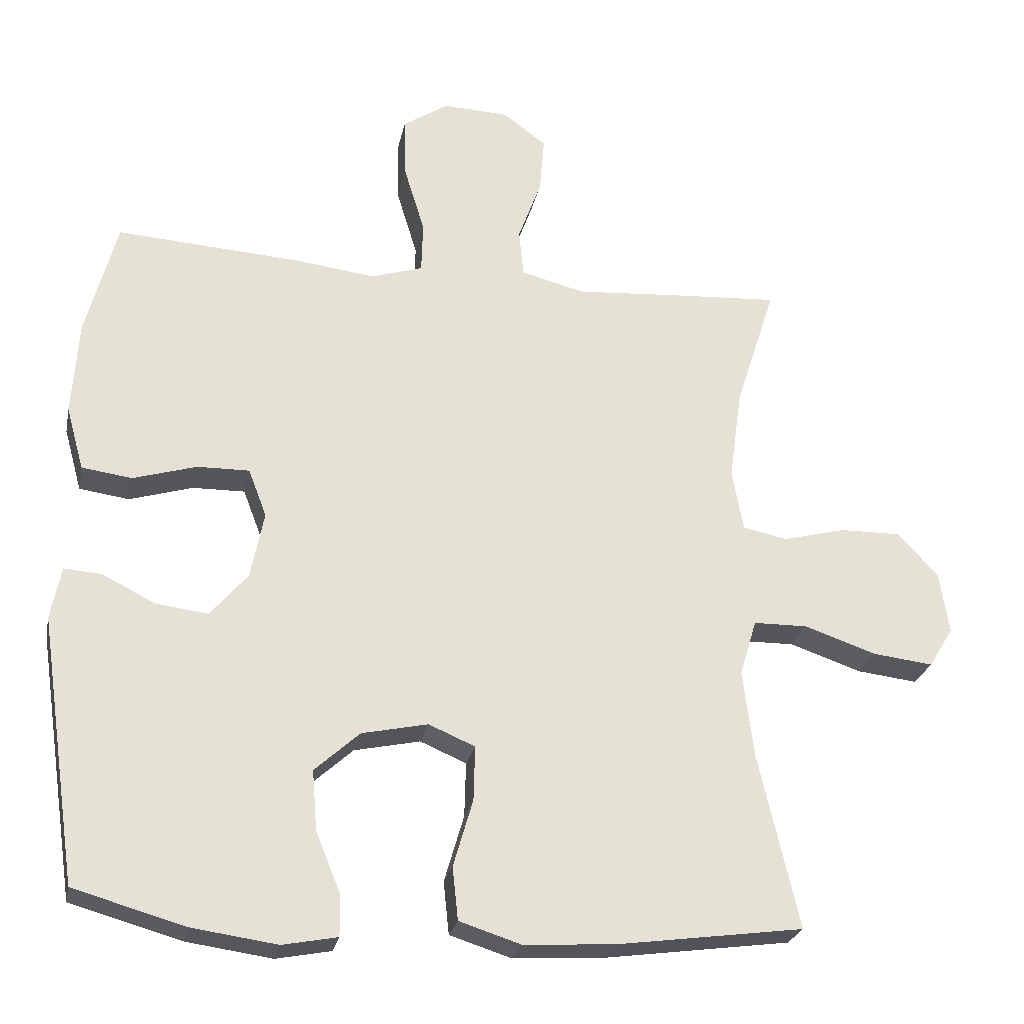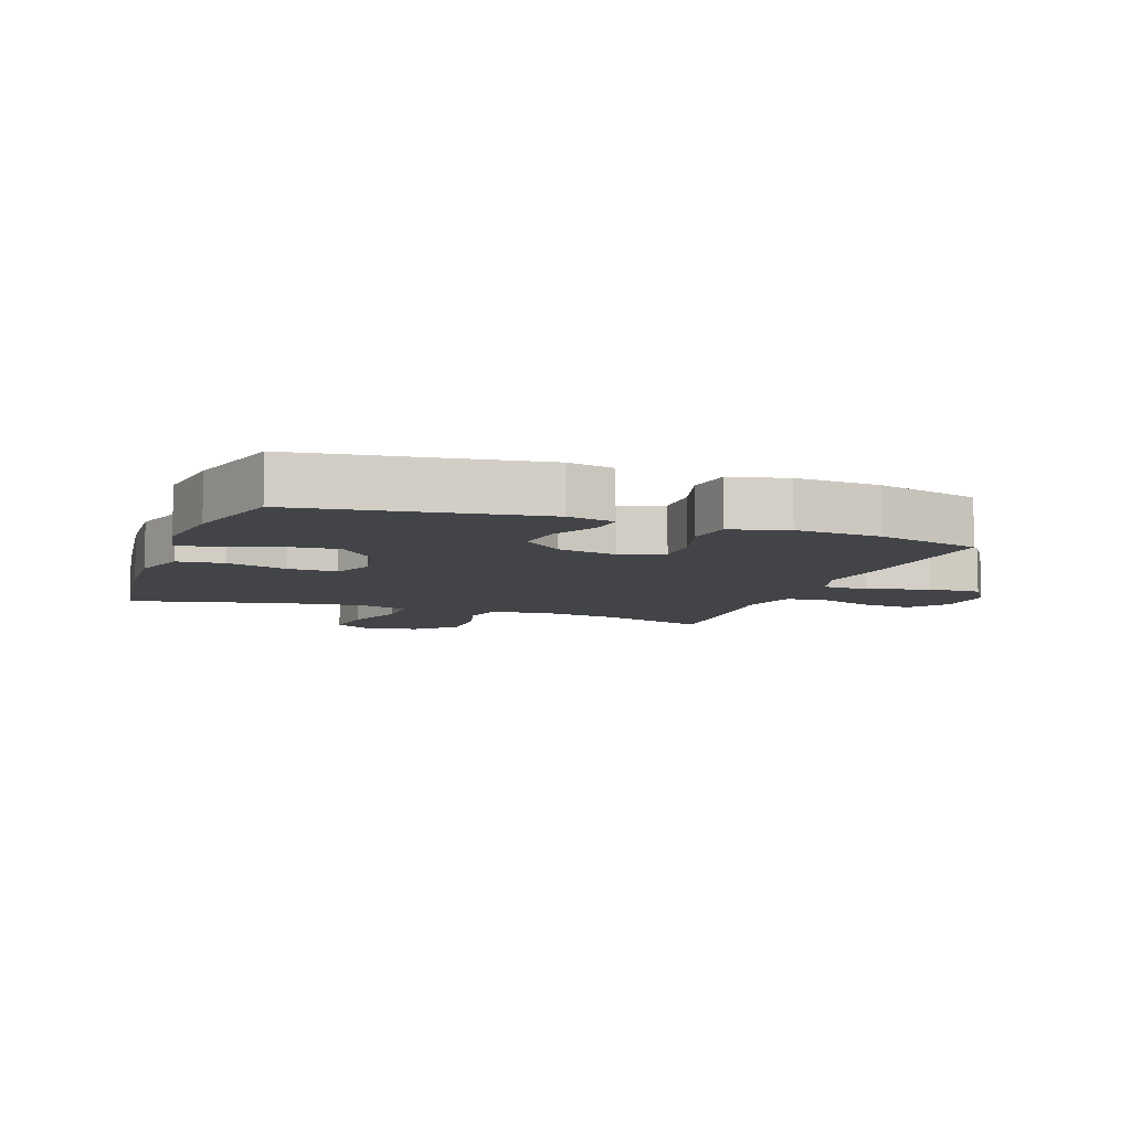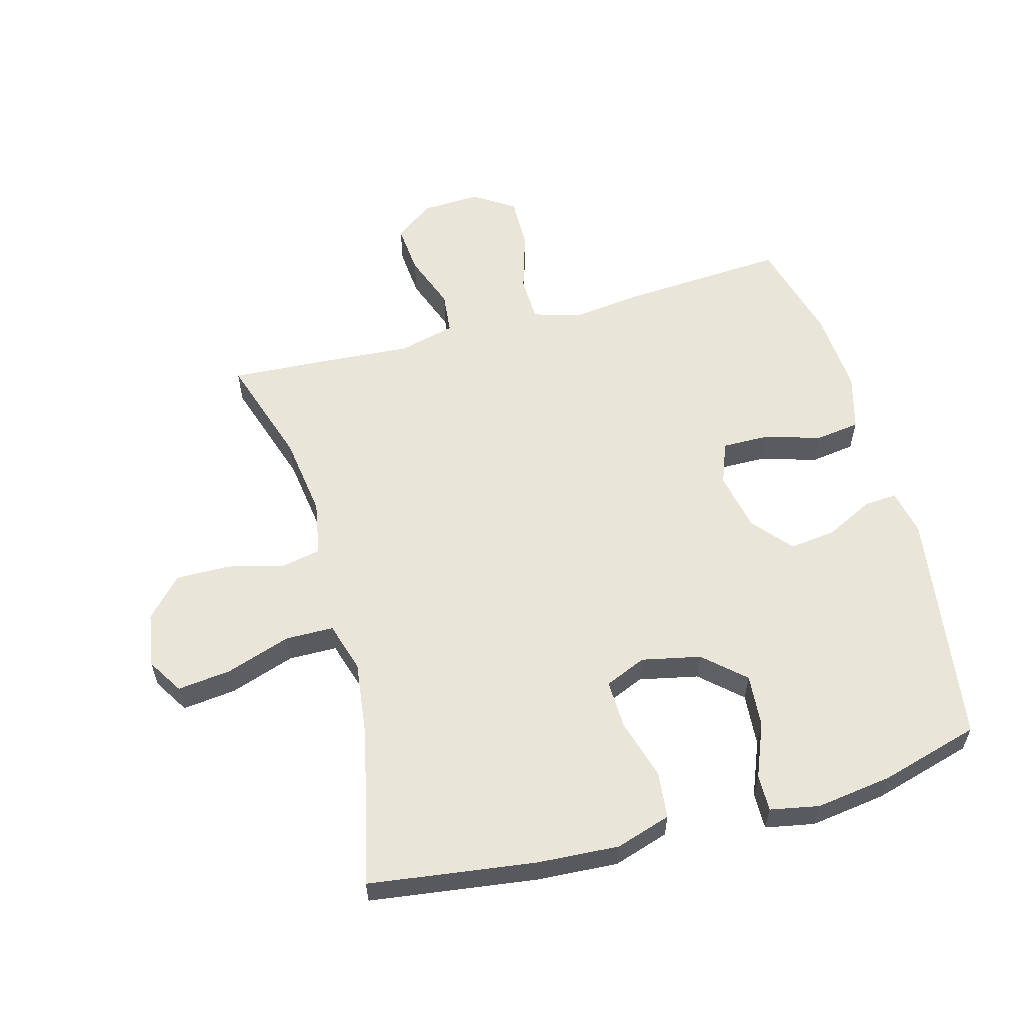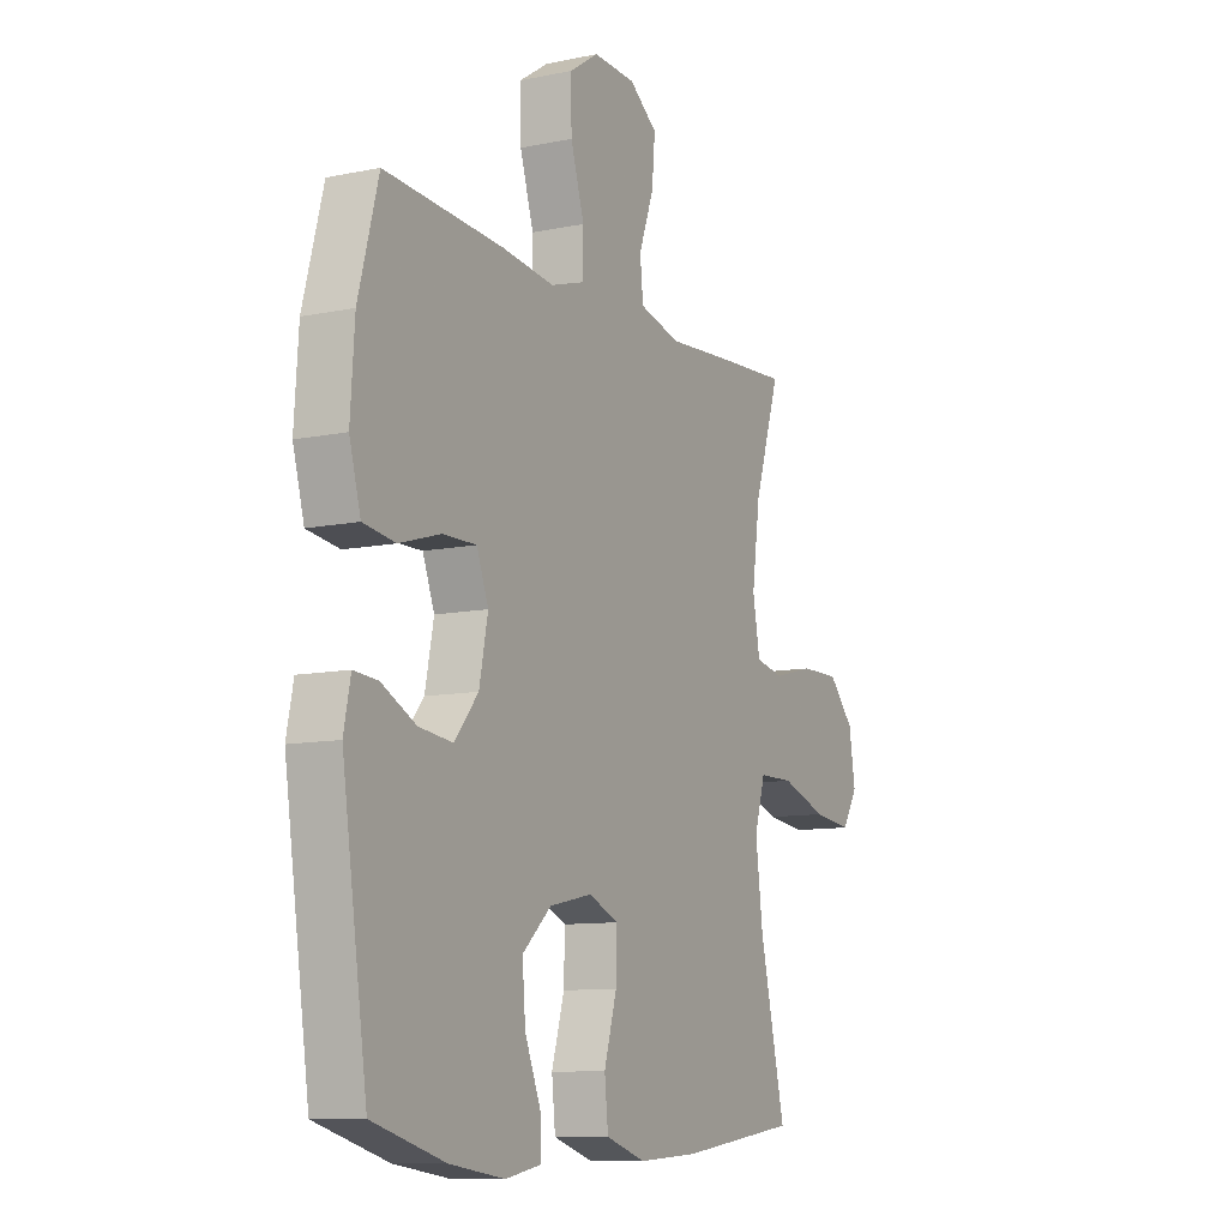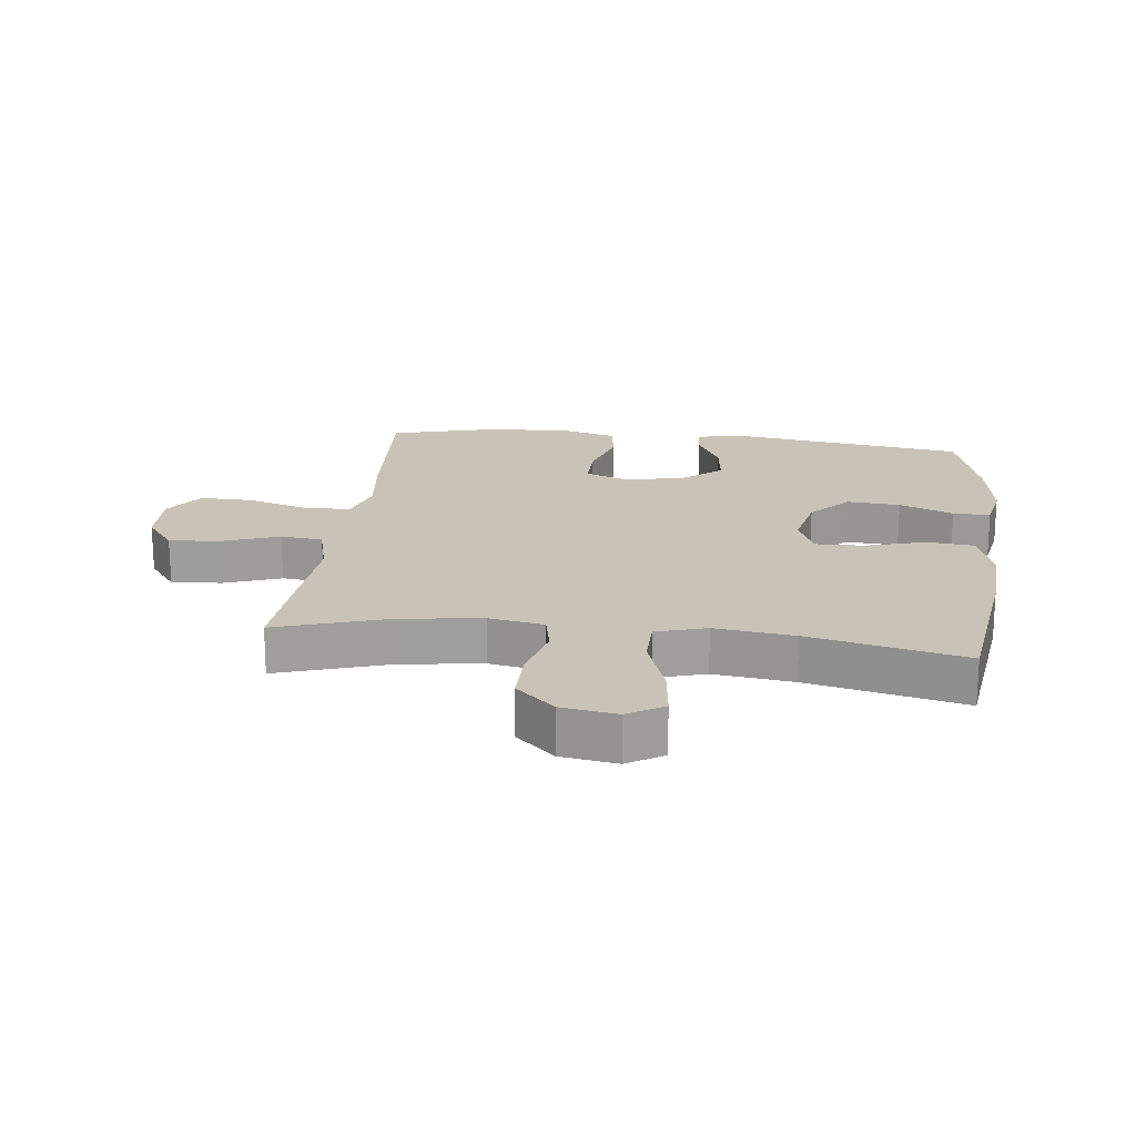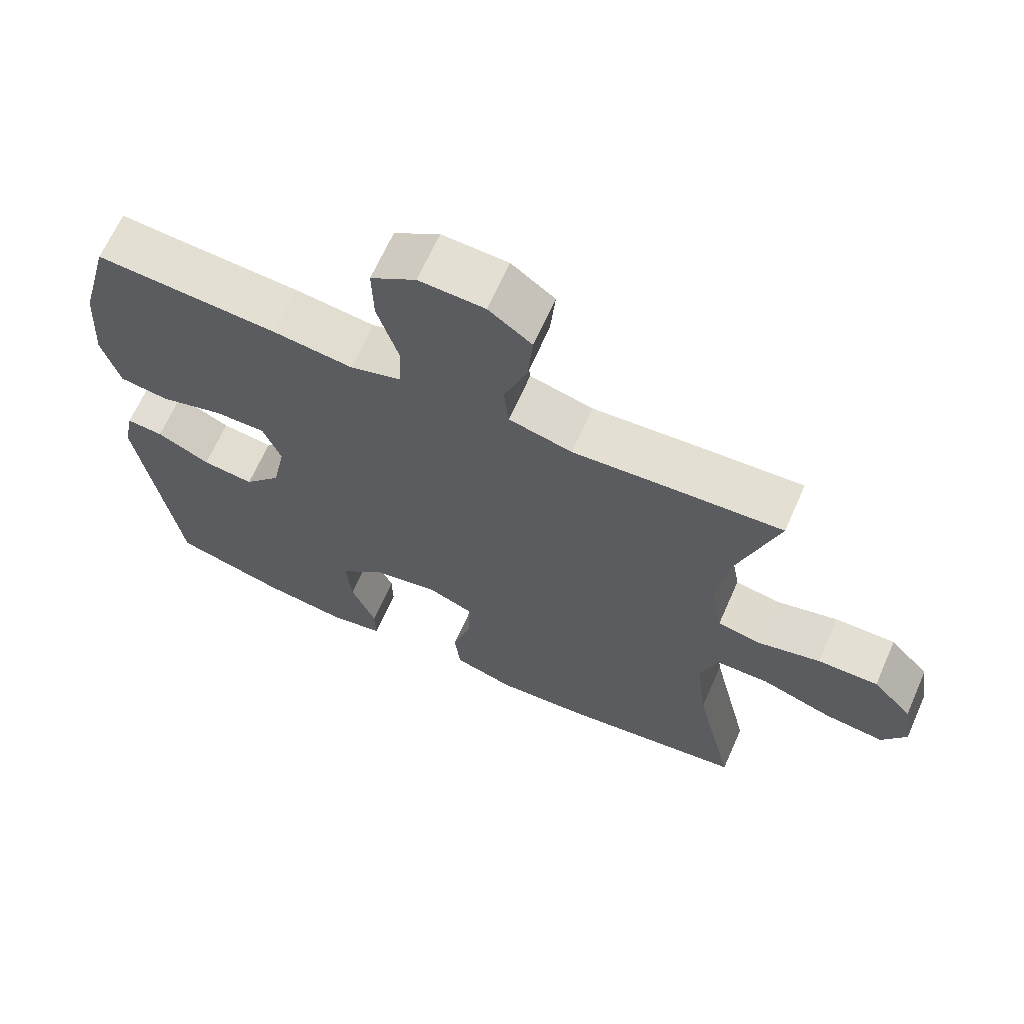
<metadata>
{"format":"obj","ext":"obj","renderer":"f3d","projection":"perspective","resolution":1024,"background":"white","views":[{"elev":-25.4,"azim":-11.4,"up":"+Z"},{"elev":-8.0,"azim":-109.9,"up":"+Y"},{"elev":58.0,"azim":164.7,"up":"+Y"},{"elev":-10.2,"azim":-62.1,"up":"+Z"},{"elev":19.4,"azim":96.8,"up":"+Y"},{"elev":66.4,"azim":23.9,"up":"+Z"}]}
</metadata>
<code>
v -0.5 0.07 -0.5
v -0.556 0.07 -0.122
v -0.541 0.07 -0.048
v -0.488 0.07 -0.052
v -0.412 0.07 -0.09
v -0.338 0.07 -0.099
v -0.285 0.07 -0.036
v -0.266 0.07 0.059
v -0.292 0.07 0.127
v -0.366 0.07 0.126
v -0.457 0.07 0.099
v -0.528 0.07 0.109
v -0.553 0.07 0.199
v -0.544 0.07 0.334
v -0.5 0.07 0.5
v -0.238 0.07 0.483
v -0.123 0.07 0.469
v -0.049 0.07 0.492
v -0.047 0.07 0.565
v -0.077 0.07 0.663
v -0.079 0.07 0.748
v -0.014 0.07 0.791
v 0.08 0.07 0.787
v 0.142 0.07 0.741
v 0.135 0.07 0.66
v 0.102 0.07 0.57
v 0.109 0.07 0.503
v 0.2 0.07 0.48
v 0.338 0.07 0.49
v 0.5 0.07 0.5
v 0.443 0.07 0.323
v 0.425 0.07 0.193
v 0.441 0.07 0.105
v 0.504 0.07 0.092
v 0.594 0.07 0.115
v 0.681 0.07 0.116
v 0.738 0.07 0.054
v 0.752 0.07 -0.034
v 0.717 0.07 -0.091
v 0.631 0.07 -0.081
v 0.528 0.07 -0.046
v 0.451 0.07 -0.047
v 0.427 0.07 -0.127
v 0.443 0.07 -0.253
v 0.5 0.07 -0.5
v 0.236 0.07 -0.536
v 0.105 0.07 -0.544
v 0.017 0.07 -0.516
v 0.009 0.07 -0.441
v 0.037 0.07 -0.345
v 0.039 0.07 -0.267
v -0.027 0.07 -0.239
v -0.121 0.07 -0.259
v -0.185 0.07 -0.317
v -0.178 0.07 -0.402
v -0.143 0.07 -0.488
v -0.142 0.07 -0.547
v -0.22 0.07 -0.562
v -0.341 0.07 -0.545
v -0.5 0 -0.5
v -0.556 0 -0.122
v -0.541 0 -0.048
v -0.488 0 -0.052
v -0.412 0 -0.09
v -0.338 0 -0.099
v -0.285 0 -0.036
v -0.266 0 0.059
v -0.292 0 0.127
v -0.366 0 0.126
v -0.457 0 0.099
v -0.528 0 0.109
v -0.553 0 0.199
v -0.544 0 0.334
v -0.5 0 0.5
v -0.238 0 0.483
v -0.123 0 0.469
v -0.049 0 0.492
v -0.047 0 0.565
v -0.077 0 0.663
v -0.079 0 0.748
v -0.014 0 0.791
v 0.08 0 0.787
v 0.142 0 0.741
v 0.135 0 0.66
v 0.102 0 0.57
v 0.109 0 0.503
v 0.2 0 0.48
v 0.338 0 0.49
v 0.5 0 0.5
v 0.443 0 0.323
v 0.425 0 0.193
v 0.441 0 0.105
v 0.504 0 0.092
v 0.594 0 0.115
v 0.681 0 0.116
v 0.738 0 0.054
v 0.752 0 -0.034
v 0.717 0 -0.091
v 0.631 0 -0.081
v 0.528 0 -0.046
v 0.451 0 -0.047
v 0.427 0 -0.127
v 0.443 0 -0.253
v 0.5 0 -0.5
v 0.236 0 -0.536
v 0.105 0 -0.544
v 0.017 0 -0.516
v 0.009 0 -0.441
v 0.037 0 -0.345
v 0.039 0 -0.267
v -0.027 0 -0.239
v -0.121 0 -0.259
v -0.185 0 -0.317
v -0.178 0 -0.402
v -0.143 0 -0.488
v -0.142 0 -0.547
v -0.22 0 -0.562
v -0.341 0 -0.545
f 55 56 57 58
f 54 55 58 59
f 47 48 49 50
f 47 50 51
f 44 45 46 47
f 43 44 47 51
f 42 43 51 52
f 38 39 40 41
f 38 41 42
f 37 38 42
f 34 35 36 37
f 34 37 42
f 33 34 42 52
f 28 29 30 31
f 27 28 31 32
f 23 24 25 26
f 21 22 23 26
f 19 20 21 26
f 18 19 26 27
f 17 18 27 32
f 10 11 12 13
f 9 10 13 14
f 2 3 4 5
f 2 5 6
f 54 59 1 2
f 53 54 2 6
f 52 53 6 7
f 33 52 7 8
f 32 33 8 9
f 15 16 17 32
f 9 14 15 32
f 117 116 115 114
f 118 117 114 113
f 109 108 107 106
f 110 109 106
f 106 105 104 103
f 110 106 103 102
f 111 110 102 101
f 100 99 98 97
f 101 100 97
f 101 97 96
f 96 95 94 93
f 101 96 93
f 111 101 93 92
f 90 89 88 87
f 91 90 87 86
f 85 84 83 82
f 85 82 81 80
f 85 80 79 78
f 86 85 78 77
f 91 86 77 76
f 72 71 70 69
f 73 72 69 68
f 64 63 62 61
f 65 64 61
f 61 60 118 113
f 65 61 113 112
f 66 65 112 111
f 67 66 111 92
f 68 67 92 91
f 91 76 75 74
f 91 74 73 68
f 1 60 61 2
f 2 61 62 3
f 3 62 63 4
f 4 63 64 5
f 5 64 65 6
f 6 65 66 7
f 7 66 67 8
f 8 67 68 9
f 9 68 69 10
f 10 69 70 11
f 11 70 71 12
f 12 71 72 13
f 13 72 73 14
f 14 73 74 15
f 15 74 75 16
f 16 75 76 17
f 17 76 77 18
f 18 77 78 19
f 19 78 79 20
f 20 79 80 21
f 21 80 81 22
f 22 81 82 23
f 23 82 83 24
f 24 83 84 25
f 25 84 85 26
f 26 85 86 27
f 27 86 87 28
f 28 87 88 29
f 29 88 89 30
f 30 89 90 31
f 31 90 91 32
f 32 91 92 33
f 33 92 93 34
f 34 93 94 35
f 35 94 95 36
f 36 95 96 37
f 37 96 97 38
f 38 97 98 39
f 39 98 99 40
f 40 99 100 41
f 41 100 101 42
f 42 101 102 43
f 43 102 103 44
f 44 103 104 45
f 45 104 105 46
f 46 105 106 47
f 47 106 107 48
f 48 107 108 49
f 49 108 109 50
f 50 109 110 51
f 51 110 111 52
f 52 111 112 53
f 53 112 113 54
f 54 113 114 55
f 55 114 115 56
f 56 115 116 57
f 57 116 117 58
f 58 117 118 59
f 59 118 60 1

</code>
